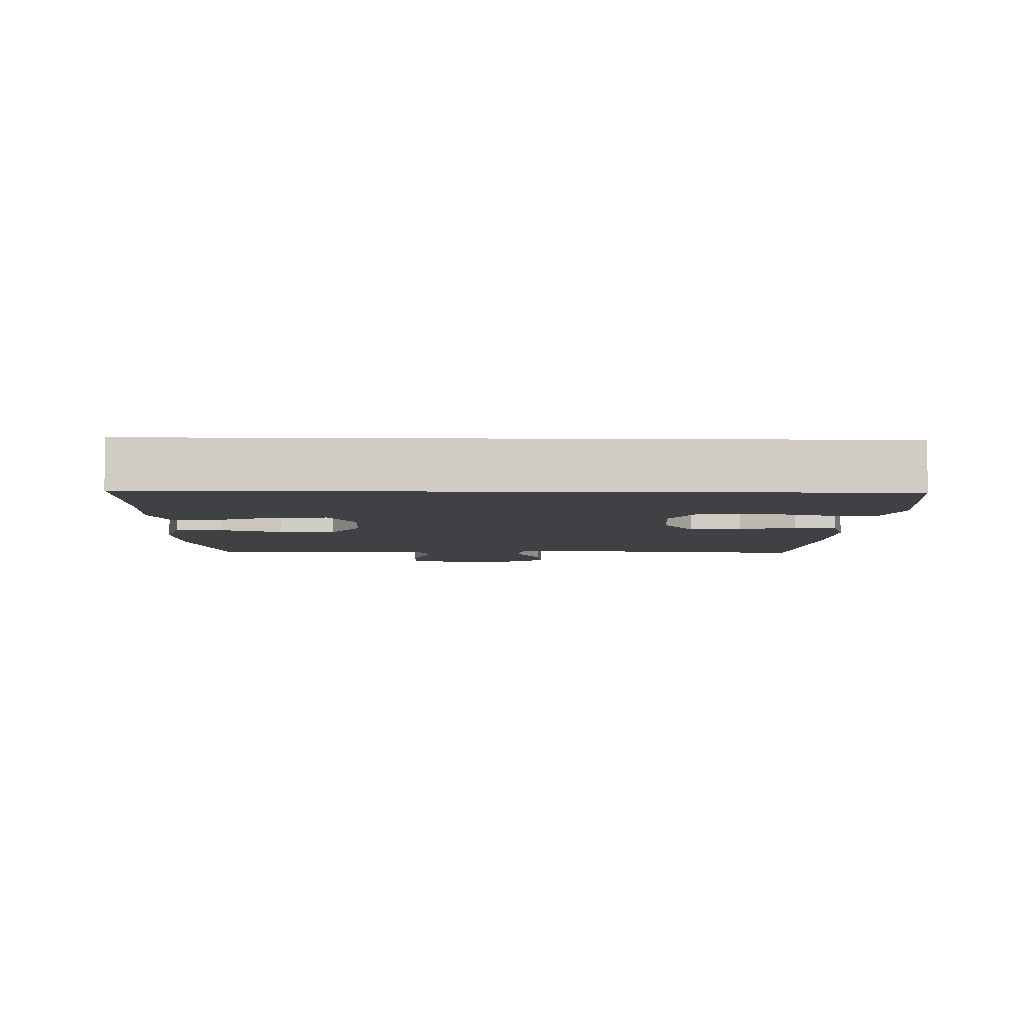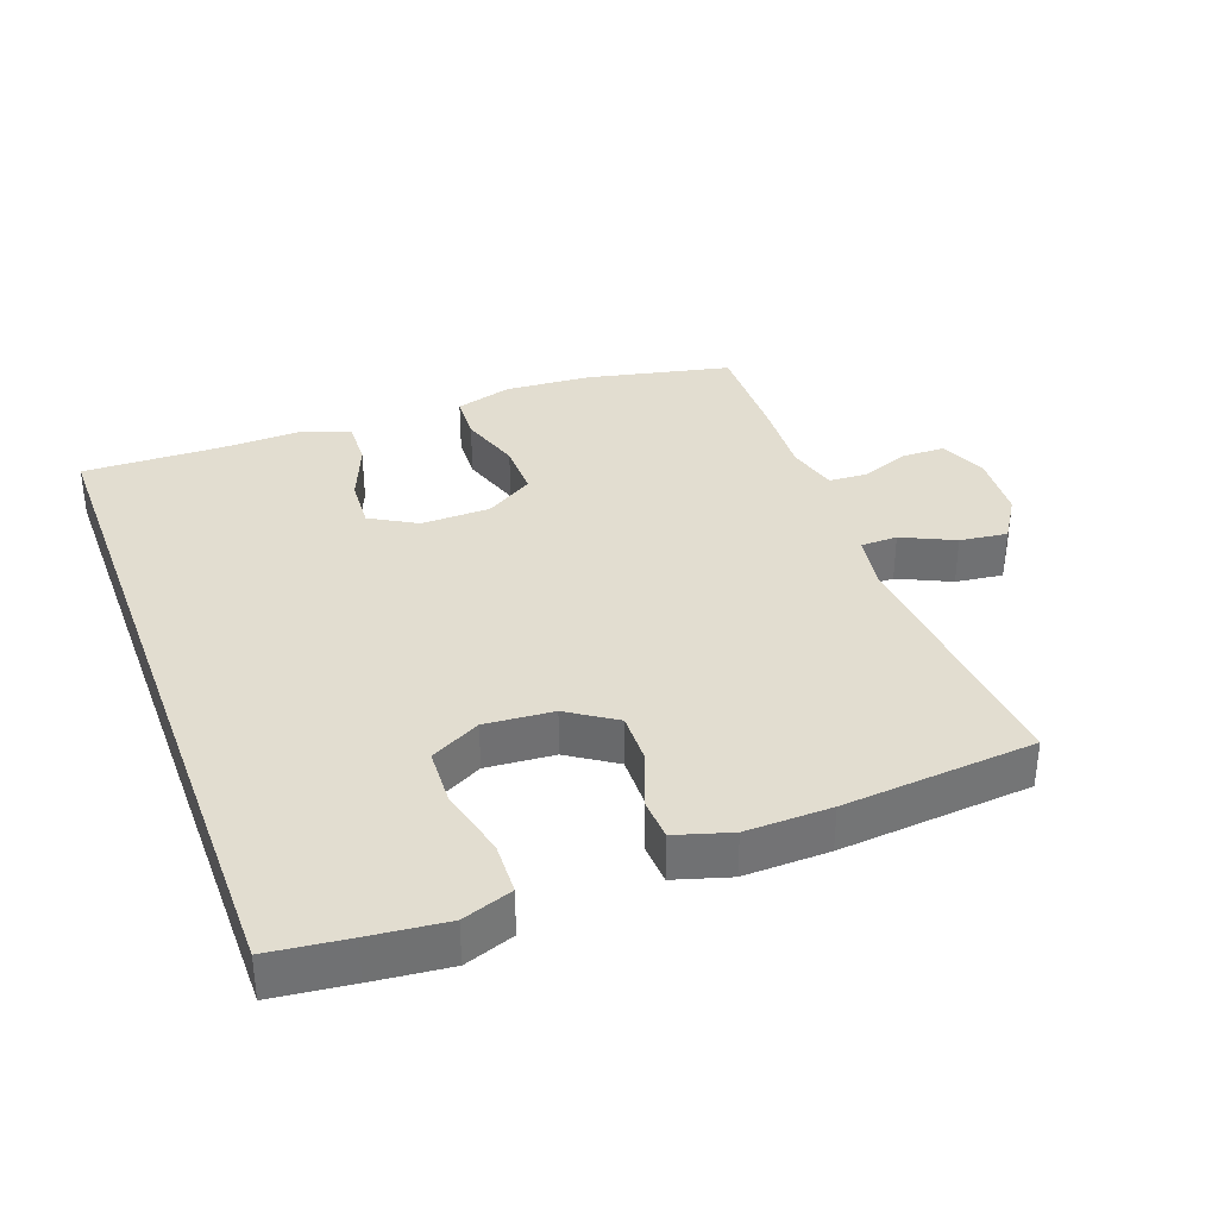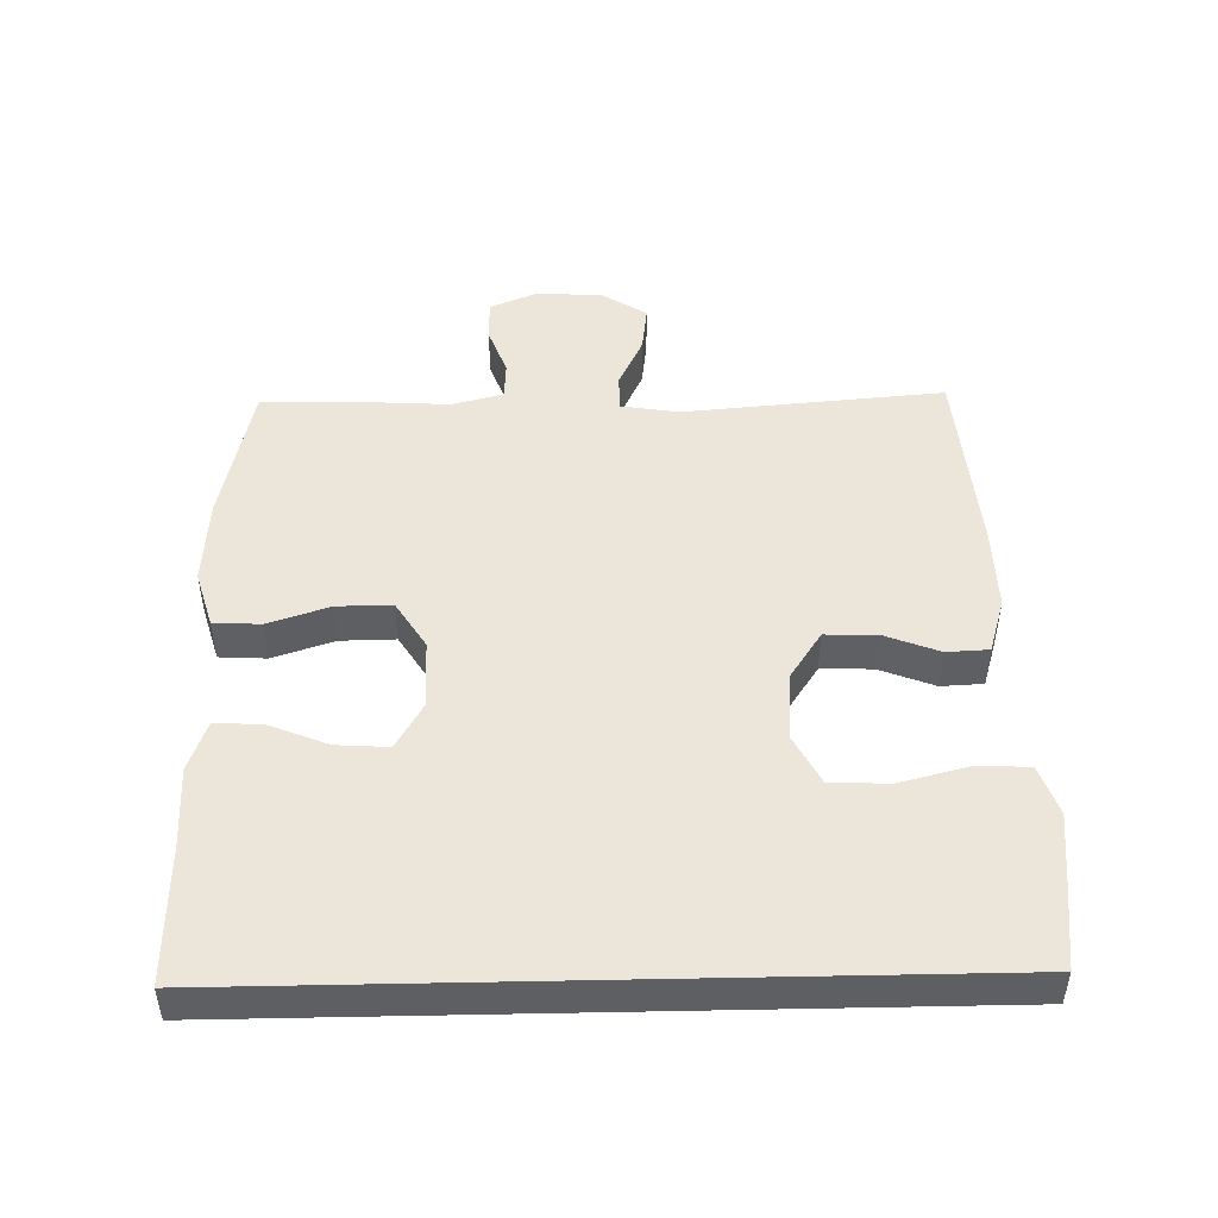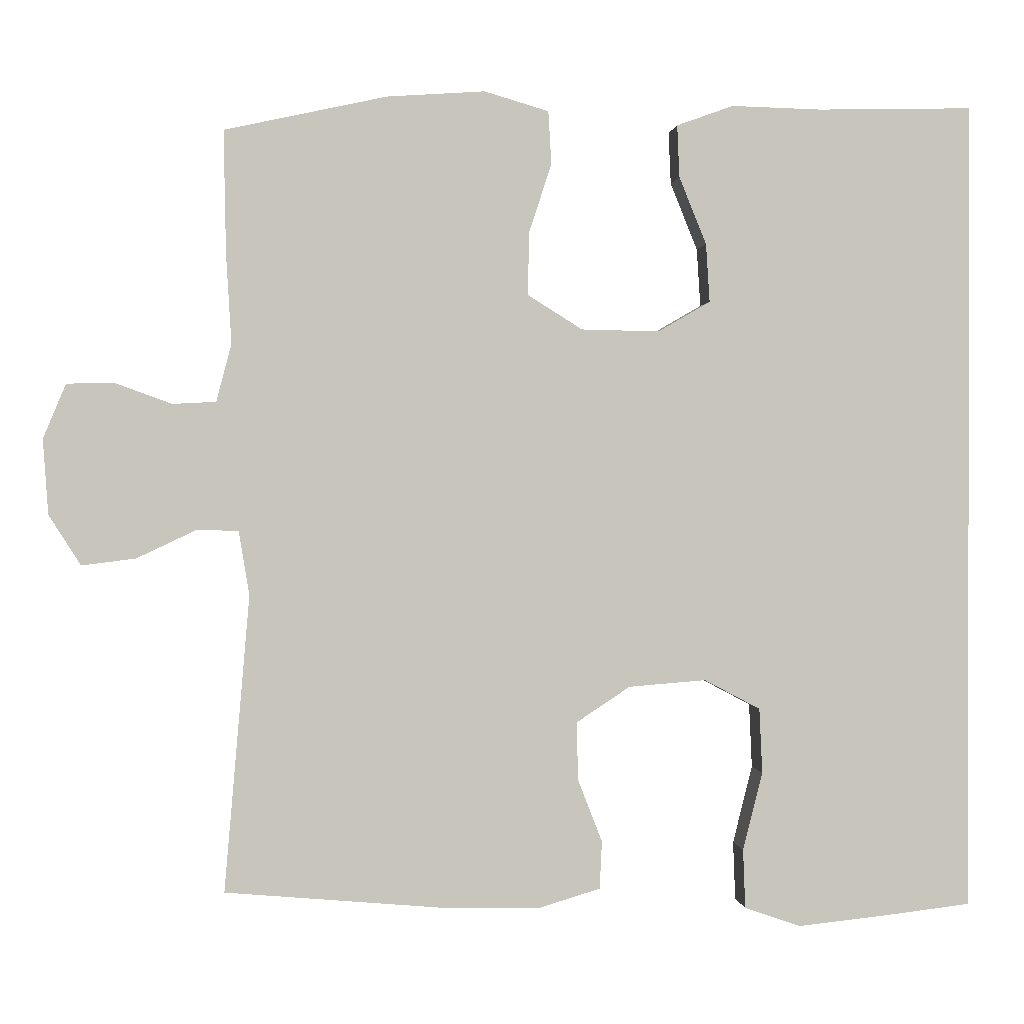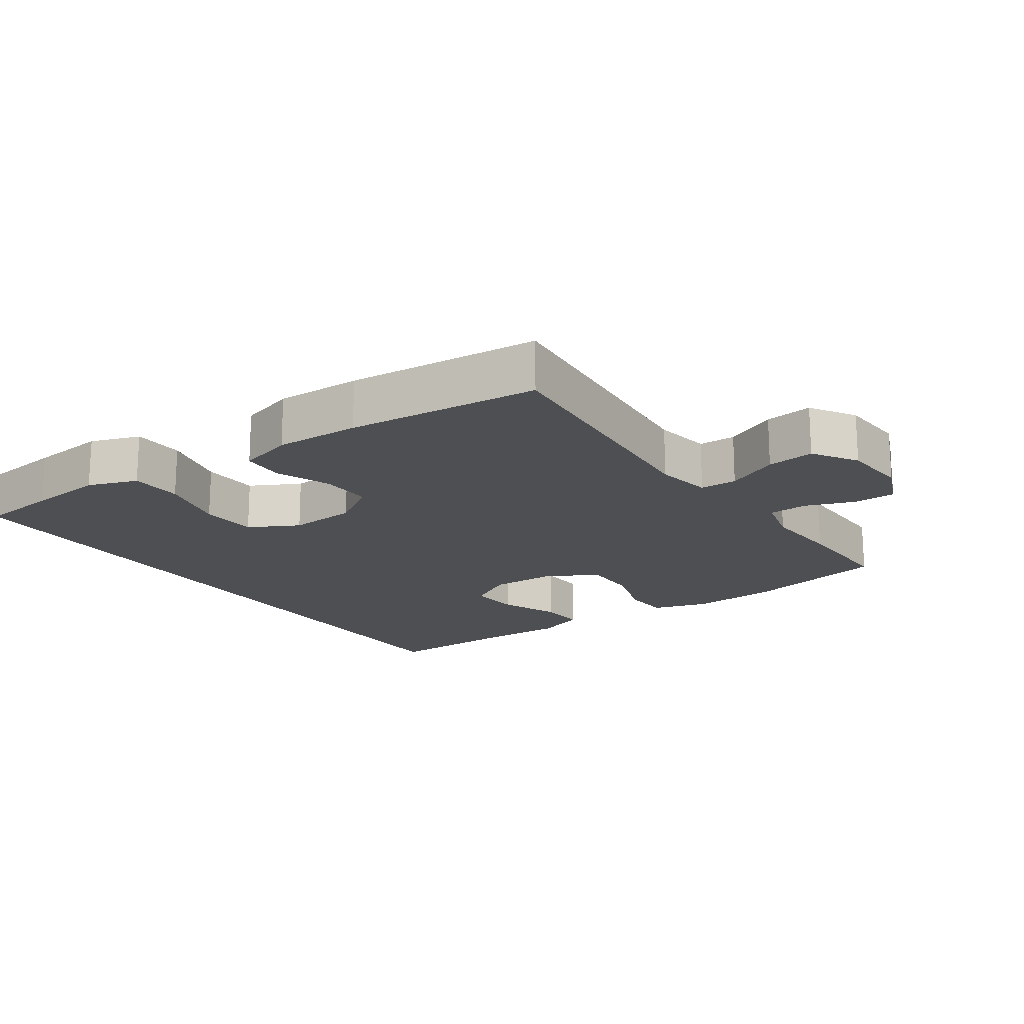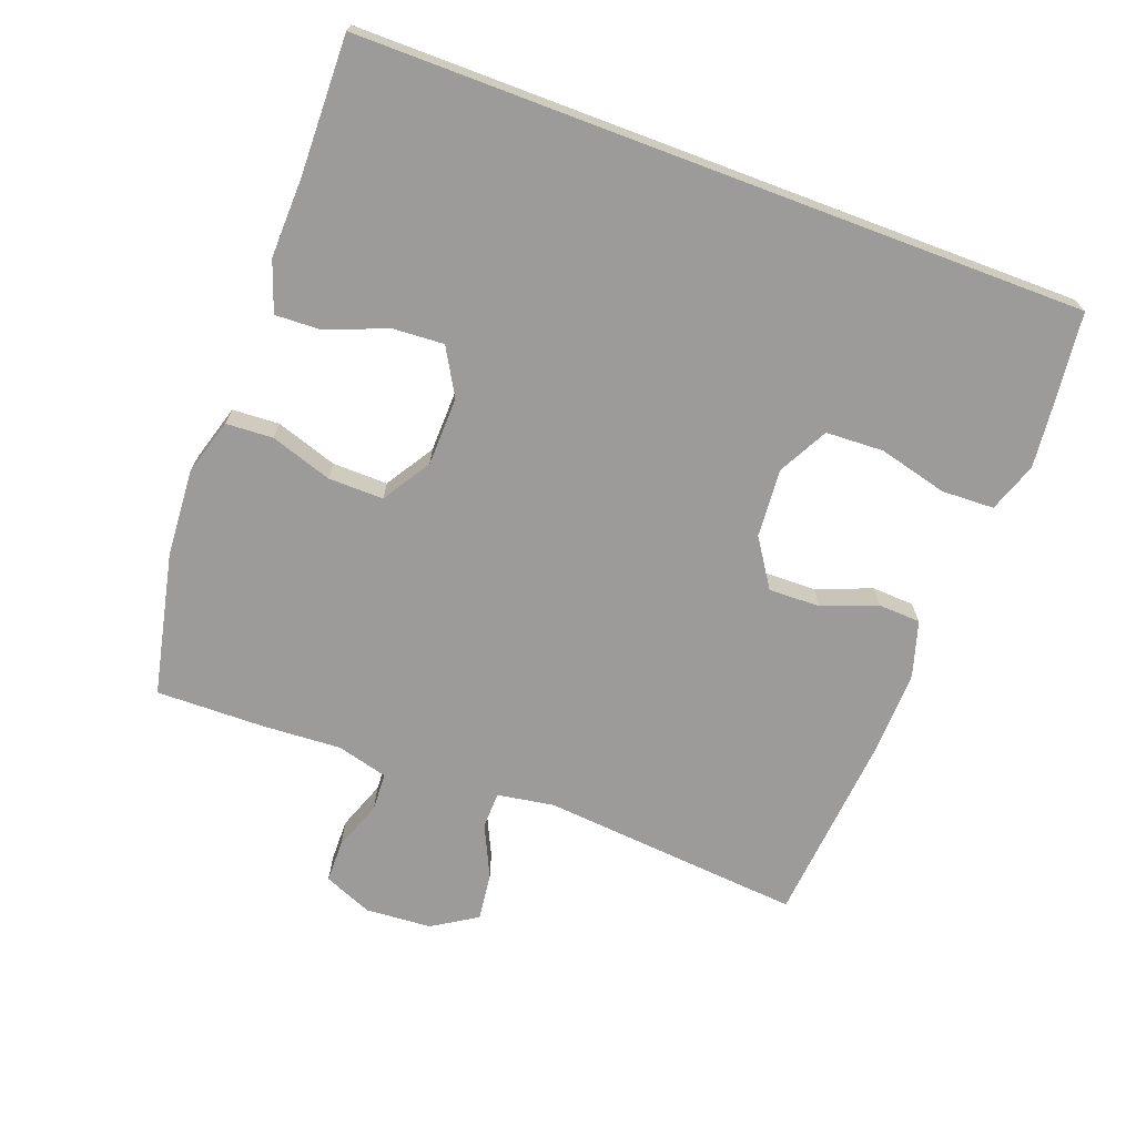
<metadata>
{"format":"obj","ext":"obj","renderer":"f3d","projection":"perspective","resolution":1024,"background":"white","views":[{"elev":-5.7,"azim":88.6,"up":"+Y"},{"elev":35.2,"azim":159.7,"up":"+Y"},{"elev":48.0,"azim":88.8,"up":"+Y"},{"elev":0.5,"azim":-5.7,"up":"+Z"},{"elev":-17.9,"azim":-145.3,"up":"+Y"},{"elev":-69.8,"azim":69.4,"up":"+Y"}]}
</metadata>
<code>
v 0.5 0.07 0.544
v 0.5 0.07 -0.532
v 0.382 0.07 -0.546
v 0.268 0.07 -0.558
v 0.194 0.07 -0.532
v 0.191 0.07 -0.454
v 0.217 0.07 -0.351
v 0.213 0.07 -0.265
v 0.139 0.07 -0.226
v 0.037 0.07 -0.234
v -0.034 0.07 -0.281
v -0.032 0.07 -0.358
v 0 0.07 -0.44
v -0.003 0.07 -0.503
v -0.086 0.07 -0.528
v -0.213 0.07 -0.525
v -0.5 0.07 -0.5
v -0.467 0.07 -0.11
v -0.481 0.07 -0.025
v -0.536 0.07 -0.024
v -0.614 0.07 -0.061
v -0.685 0.07 -0.07
v -0.727 0.07 -0.004
v -0.734 0.07 0.095
v -0.704 0.07 0.167
v -0.641 0.07 0.168
v -0.567 0.07 0.141
v -0.51 0.07 0.144
v -0.49 0.07 0.22
v -0.497 0.07 0.338
v -0.5 0.07 0.5
v -0.286 0.07 0.547
v -0.157 0.07 0.556
v -0.072 0.07 0.531
v -0.068 0.07 0.461
v -0.098 0.07 0.369
v -0.099 0.07 0.287
v -0.027 0.07 0.242
v 0.076 0.07 0.24
v 0.145 0.07 0.28
v 0.14 0.07 0.357
v 0.104 0.07 0.446
v 0.101 0.07 0.515
v 0.176 0.07 0.542
v 0.295 0.07 0.539
v 0.5 0 0.544
v 0.5 0 -0.532
v 0.382 0 -0.546
v 0.268 0 -0.558
v 0.194 0 -0.532
v 0.191 0 -0.454
v 0.217 0 -0.351
v 0.213 0 -0.265
v 0.139 0 -0.226
v 0.037 0 -0.234
v -0.034 0 -0.281
v -0.032 0 -0.358
v 0 0 -0.44
v -0.003 0 -0.503
v -0.086 0 -0.528
v -0.213 0 -0.525
v -0.5 0 -0.5
v -0.467 0 -0.11
v -0.481 0 -0.025
v -0.536 0 -0.024
v -0.614 0 -0.061
v -0.685 0 -0.07
v -0.727 0 -0.004
v -0.734 0 0.095
v -0.704 0 0.167
v -0.641 0 0.168
v -0.567 0 0.141
v -0.51 0 0.144
v -0.49 0 0.22
v -0.497 0 0.338
v -0.5 0 0.5
v -0.286 0 0.547
v -0.157 0 0.556
v -0.072 0 0.531
v -0.068 0 0.461
v -0.098 0 0.369
v -0.099 0 0.287
v -0.027 0 0.242
v 0.076 0 0.24
v 0.145 0 0.28
v 0.14 0 0.357
v 0.104 0 0.446
v 0.101 0 0.515
v 0.176 0 0.542
v 0.295 0 0.539
f 43 44 45
f 42 43 45
f 41 42 45
f 2 3 4
f 1 2 4
f 45 1 4
f 41 45 4
f 40 41 4
f 34 35 36
f 33 34 36
f 32 33 36
f 31 32 36
f 30 31 36
f 29 30 36
f 28 29 36 37
f 25 26 27
f 24 25 27
f 23 24 27
f 22 23 27
f 21 22 27
f 20 21 27
f 19 20 27 28
f 16 17 18
f 15 16 18
f 14 15 18
f 13 14 18
f 12 13 18
f 11 12 18 19
f 28 37 38
f 19 28 38
f 11 19 38
f 10 11 38
f 4 5 6 7
f 4 7 8
f 40 4 8
f 39 40 8 9
f 9 10 38 39
f 90 89 88
f 90 88 87
f 90 87 86
f 49 48 47
f 49 47 46
f 49 46 90
f 49 90 86
f 49 86 85
f 81 80 79
f 81 79 78
f 81 78 77
f 81 77 76
f 81 76 75
f 81 75 74
f 82 81 74 73
f 72 71 70
f 72 70 69
f 72 69 68
f 72 68 67
f 72 67 66
f 72 66 65
f 73 72 65 64
f 63 62 61
f 63 61 60
f 63 60 59
f 63 59 58
f 63 58 57
f 64 63 57 56
f 83 82 73
f 83 73 64
f 83 64 56
f 83 56 55
f 52 51 50 49
f 53 52 49
f 53 49 85
f 54 53 85 84
f 84 83 55 54
f 1 46 47 2
f 2 47 48 3
f 3 48 49 4
f 4 49 50 5
f 5 50 51 6
f 6 51 52 7
f 7 52 53 8
f 8 53 54 9
f 9 54 55 10
f 10 55 56 11
f 11 56 57 12
f 12 57 58 13
f 13 58 59 14
f 14 59 60 15
f 15 60 61 16
f 16 61 62 17
f 17 62 63 18
f 18 63 64 19
f 19 64 65 20
f 20 65 66 21
f 21 66 67 22
f 22 67 68 23
f 23 68 69 24
f 24 69 70 25
f 25 70 71 26
f 26 71 72 27
f 27 72 73 28
f 28 73 74 29
f 29 74 75 30
f 30 75 76 31
f 31 76 77 32
f 32 77 78 33
f 33 78 79 34
f 34 79 80 35
f 35 80 81 36
f 36 81 82 37
f 37 82 83 38
f 38 83 84 39
f 39 84 85 40
f 40 85 86 41
f 41 86 87 42
f 42 87 88 43
f 43 88 89 44
f 44 89 90 45
f 45 90 46 1

</code>
